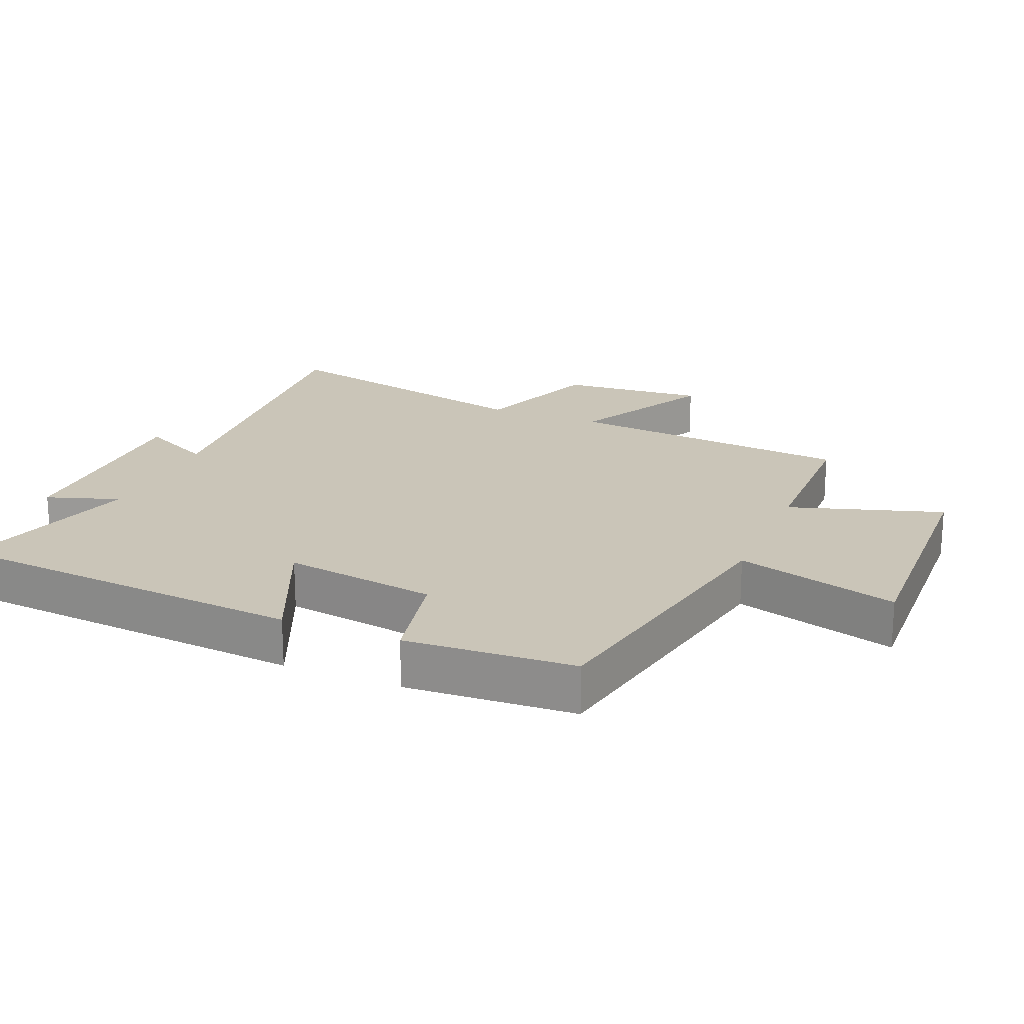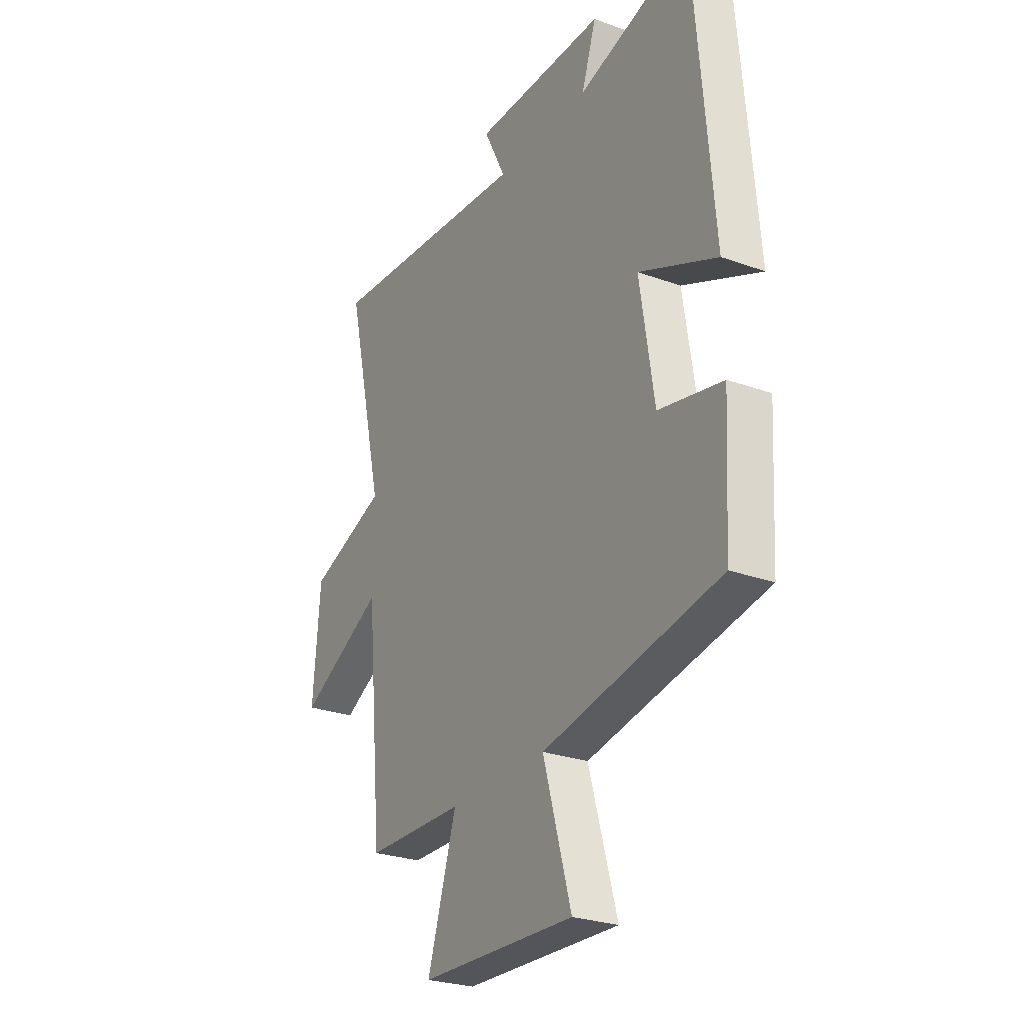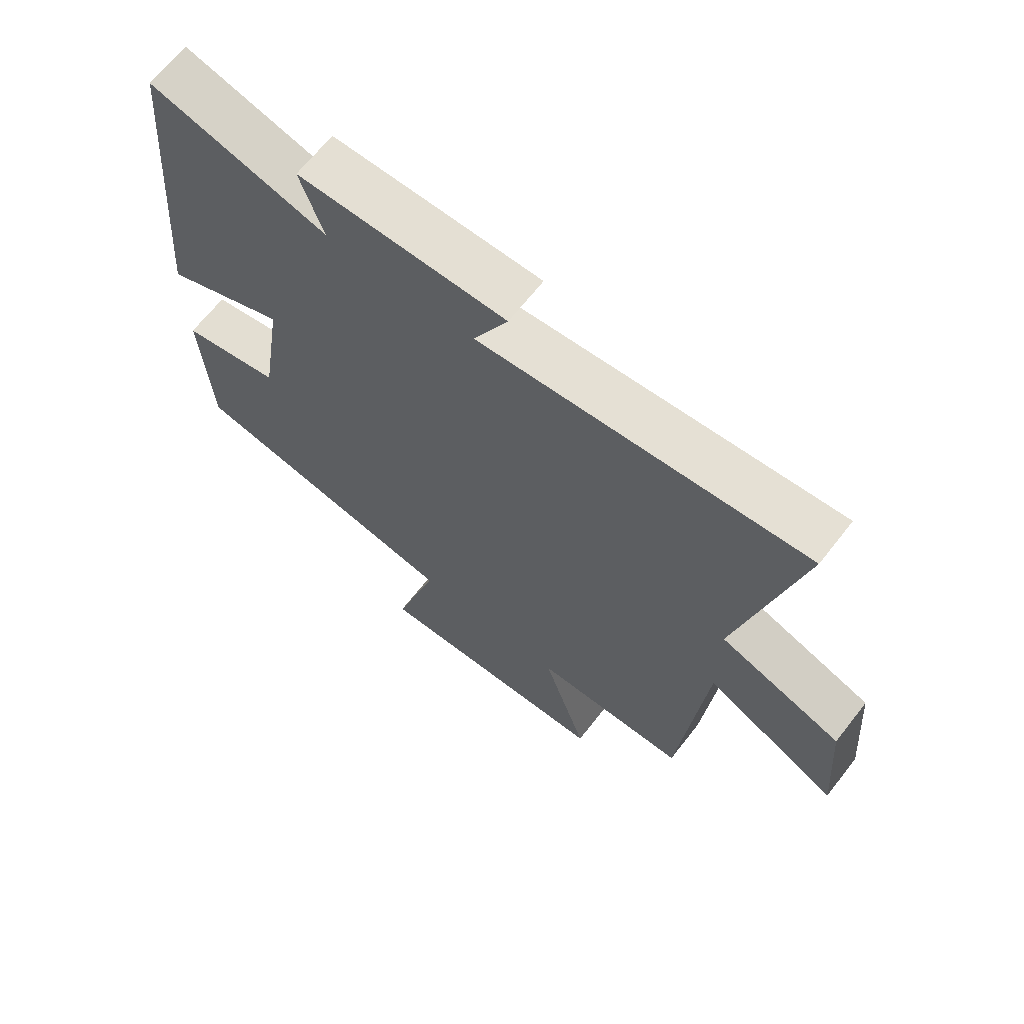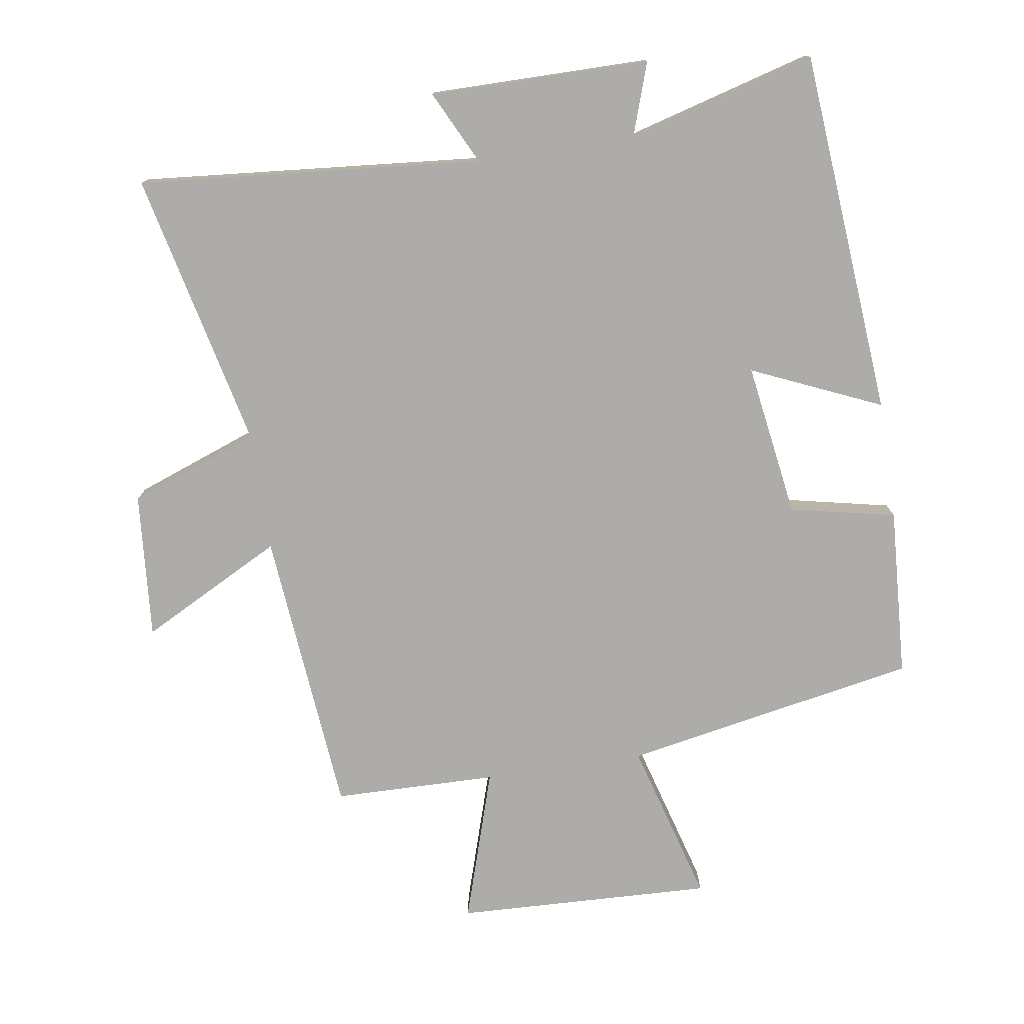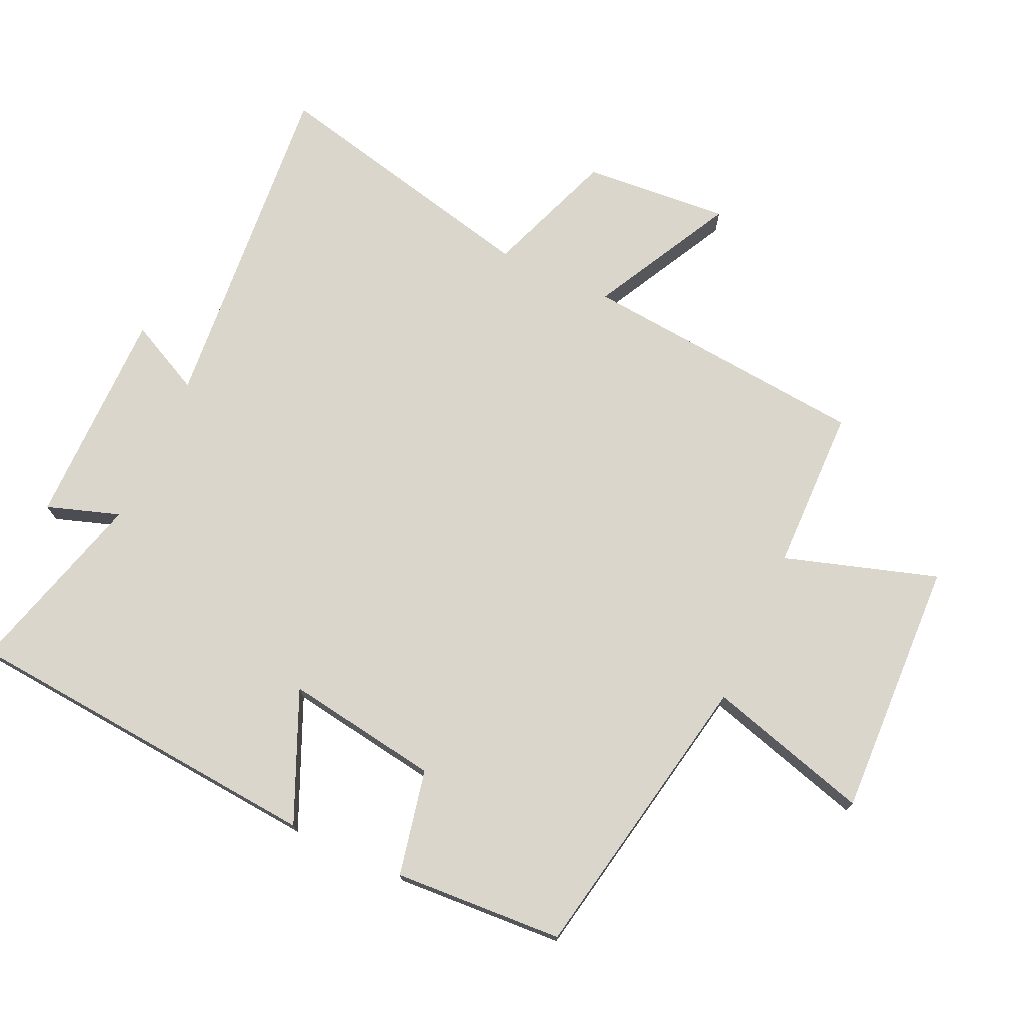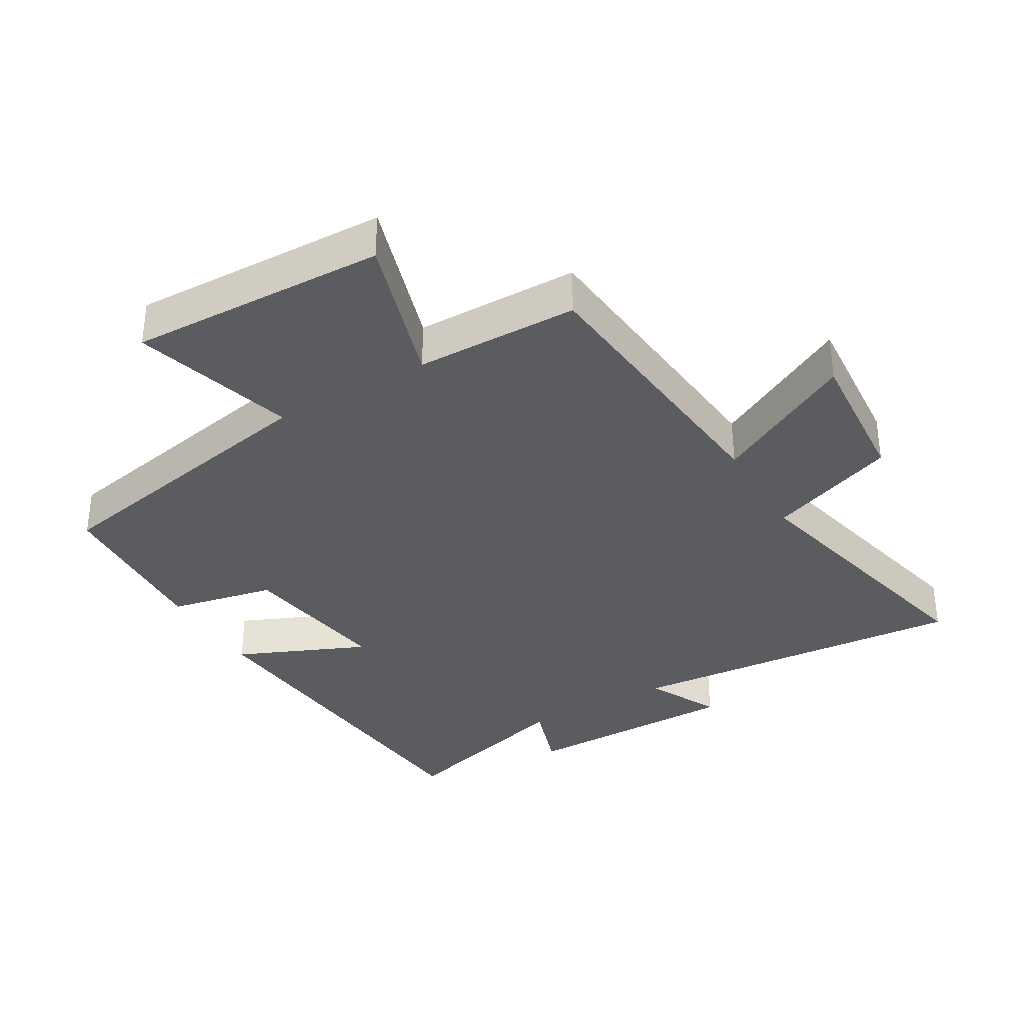
<metadata>
{"format":"obj","ext":"obj","renderer":"f3d","projection":"perspective","resolution":1024,"background":"white","views":[{"elev":20.4,"azim":112.7,"up":"+Y"},{"elev":-26.7,"azim":60.5,"up":"+Z"},{"elev":66.8,"azim":-141.9,"up":"+Z"},{"elev":-76.9,"azim":8.6,"up":"+Y"},{"elev":73.9,"azim":114.6,"up":"+Y"},{"elev":-34.9,"azim":-149.5,"up":"+Y"}]}
</metadata>
<code>
v -0.597 0.07 0.545
v -0.074 0.07 0.5
v -0.129 0.07 0.611
v 0.205 0.07 0.611
v 0.168 0.07 0.5
v 0.453 0.07 0.58
v 0.5 0.07 0.025
v 0.303 0.07 0.111
v 0.339 0.07 -0.123
v 0.5 0.07 -0.157
v 0.485 0.07 -0.415
v 0.038 0.07 -0.5
v 0.109 0.07 -0.747
v -0.283 0.07 -0.733
v -0.21 0.07 -0.5
v -0.459 0.07 -0.496
v -0.5 0.07 -0.058
v -0.715 0.07 -0.171
v -0.697 0.07 0.051
v -0.5 0.07 0.124
v -0.597 0 0.545
v -0.074 0 0.5
v -0.129 0 0.611
v 0.205 0 0.611
v 0.168 0 0.5
v 0.453 0 0.58
v 0.5 0 0.025
v 0.303 0 0.111
v 0.339 0 -0.123
v 0.5 0 -0.157
v 0.485 0 -0.415
v 0.038 0 -0.5
v 0.109 0 -0.747
v -0.283 0 -0.733
v -0.21 0 -0.5
v -0.459 0 -0.496
v -0.5 0 -0.058
v -0.715 0 -0.171
v -0.697 0 0.051
v -0.5 0 0.124
f 17 18 19 20
f 15 16 17 20
f 15 20 1 2
f 12 13 14 15
f 12 15 2
f 9 10 11 12
f 8 9 12 2
f 5 6 7 8
f 5 8 2 3
f 3 4 5
f 40 39 38 37
f 40 37 36 35
f 22 21 40 35
f 35 34 33 32
f 22 35 32
f 32 31 30 29
f 22 32 29 28
f 28 27 26 25
f 23 22 28 25
f 25 24 23
f 1 21 22 2
f 2 22 23 3
f 3 23 24 4
f 4 24 25 5
f 5 25 26 6
f 6 26 27 7
f 7 27 28 8
f 8 28 29 9
f 9 29 30 10
f 10 30 31 11
f 11 31 32 12
f 12 32 33 13
f 13 33 34 14
f 14 34 35 15
f 15 35 36 16
f 16 36 37 17
f 17 37 38 18
f 18 38 39 19
f 19 39 40 20
f 20 40 21 1

</code>
